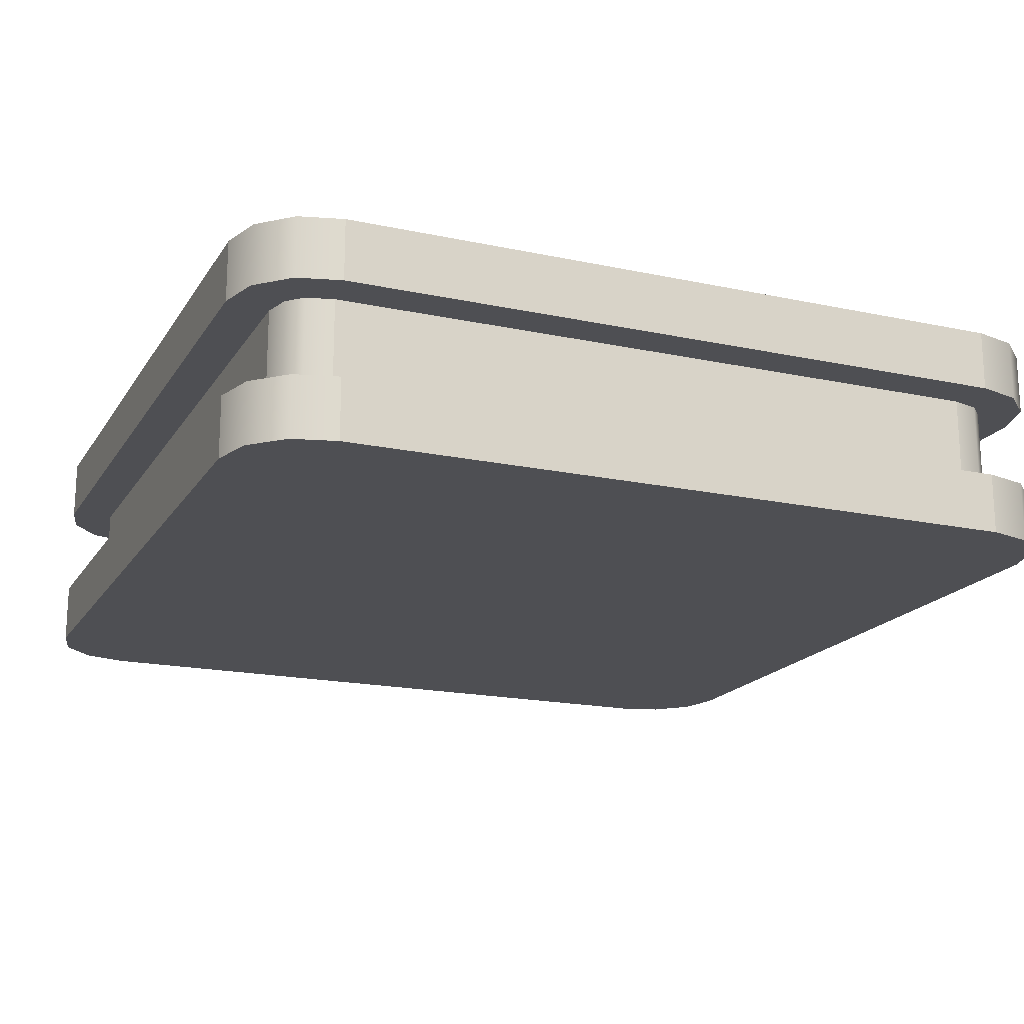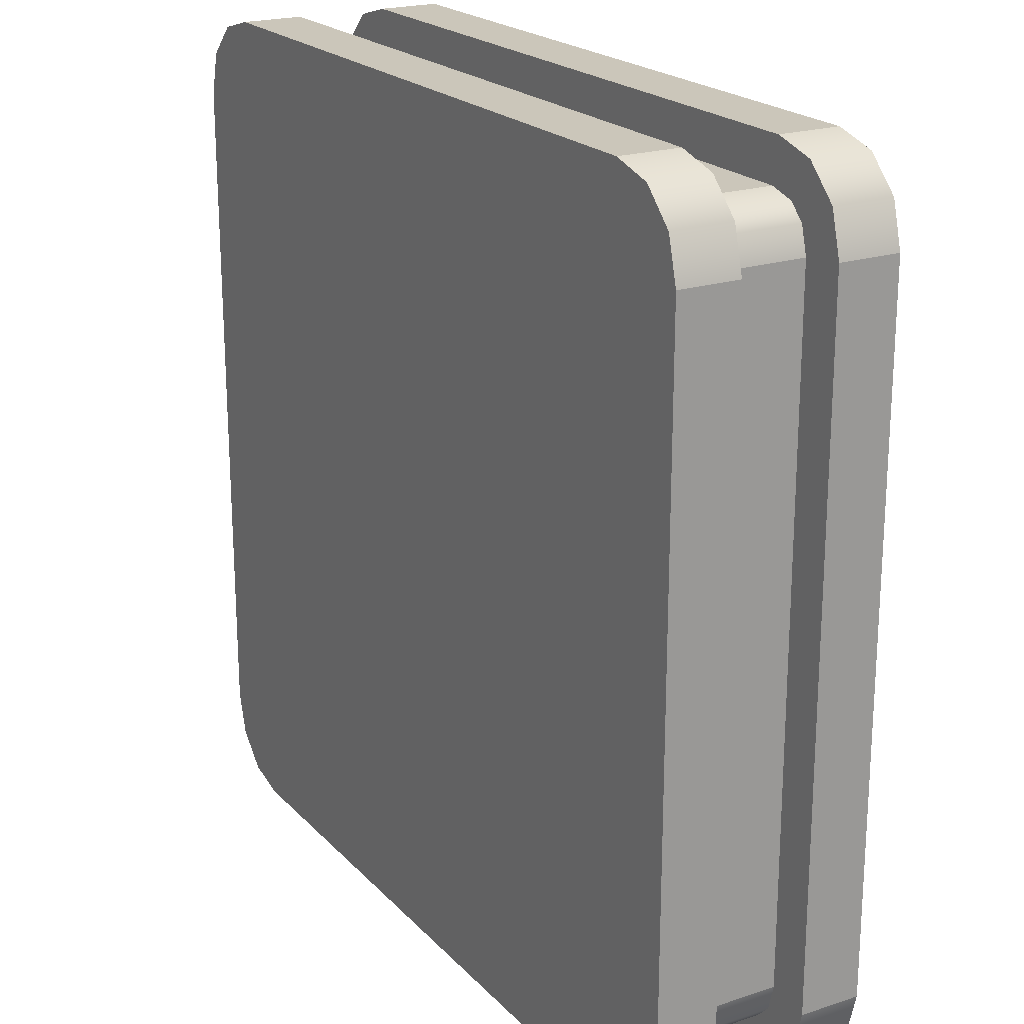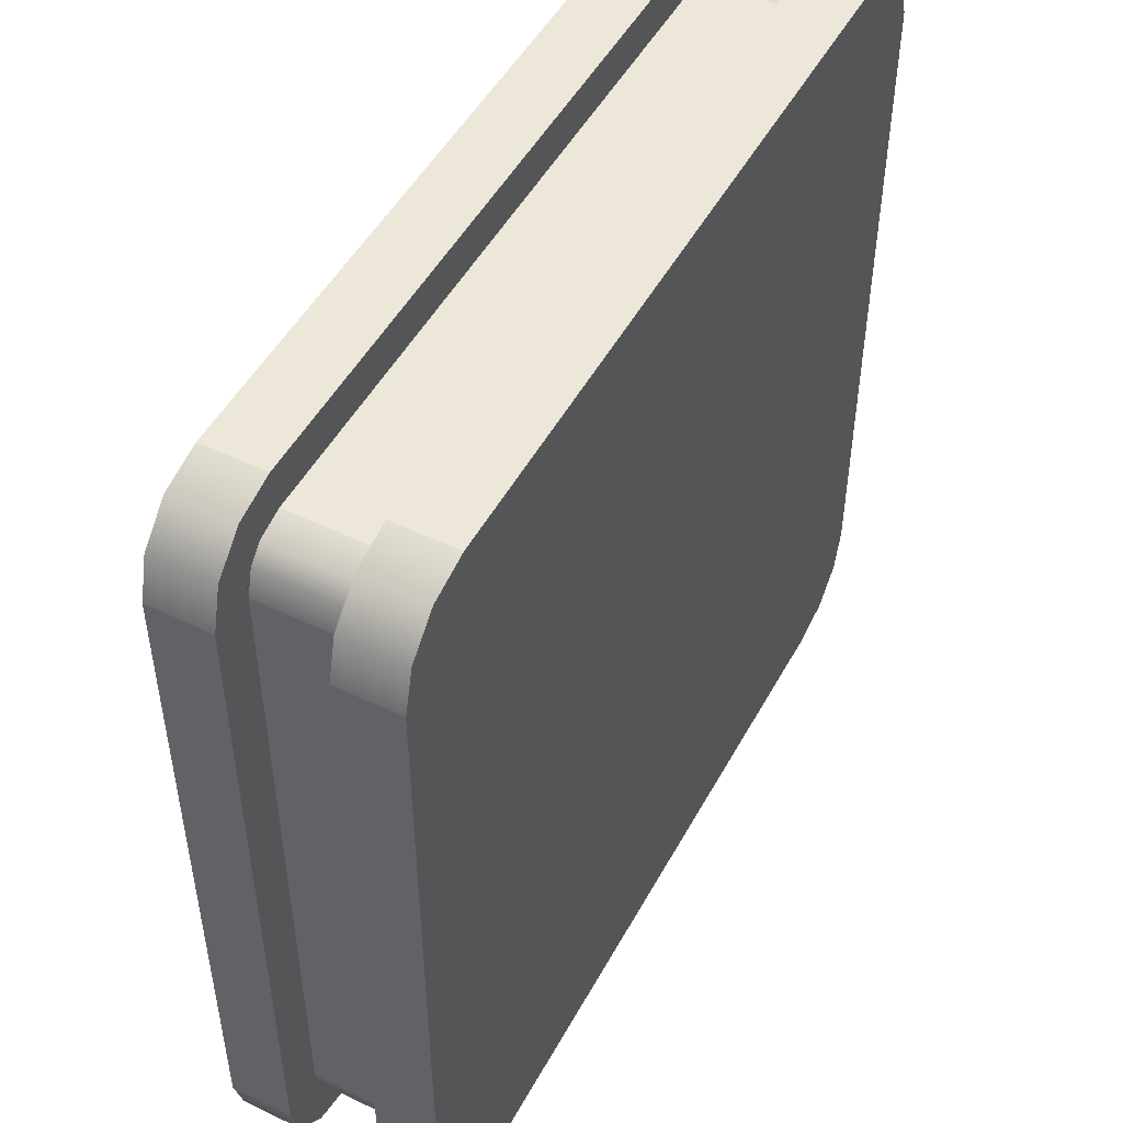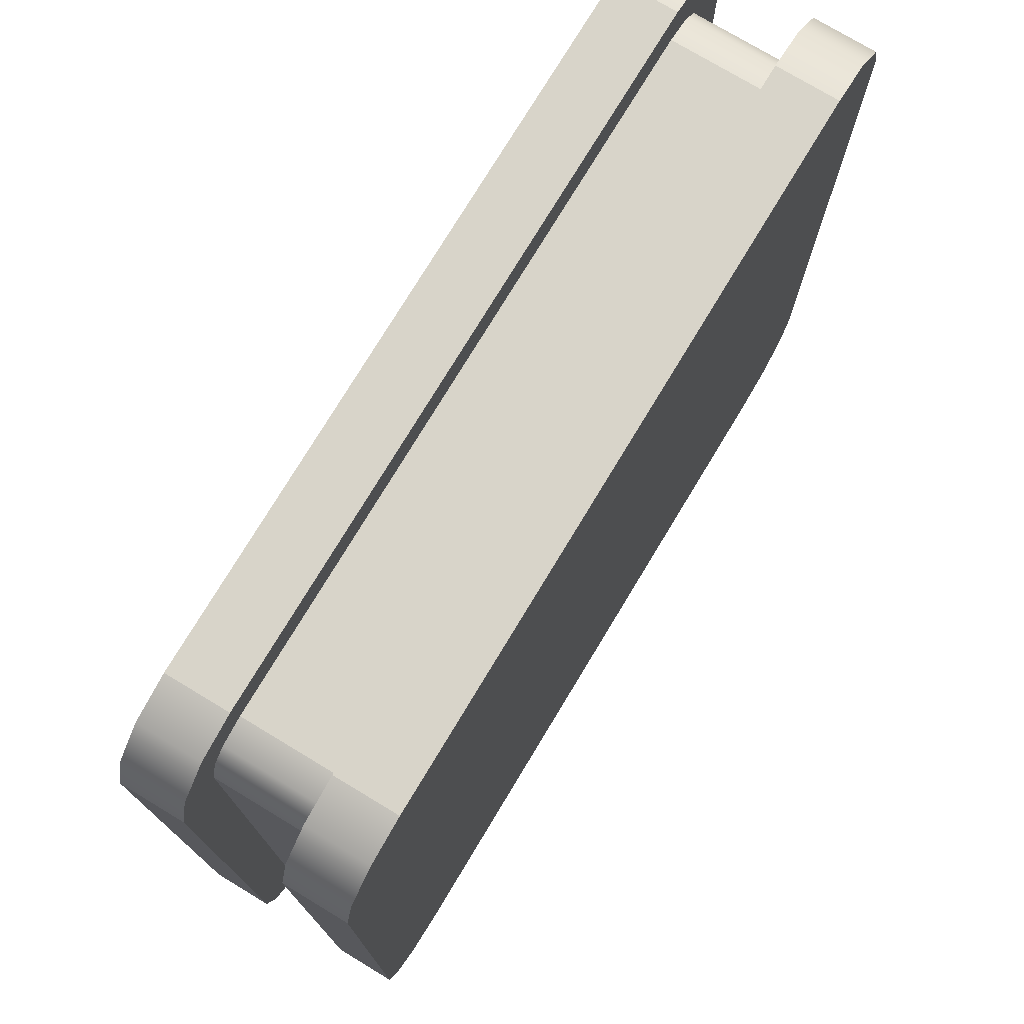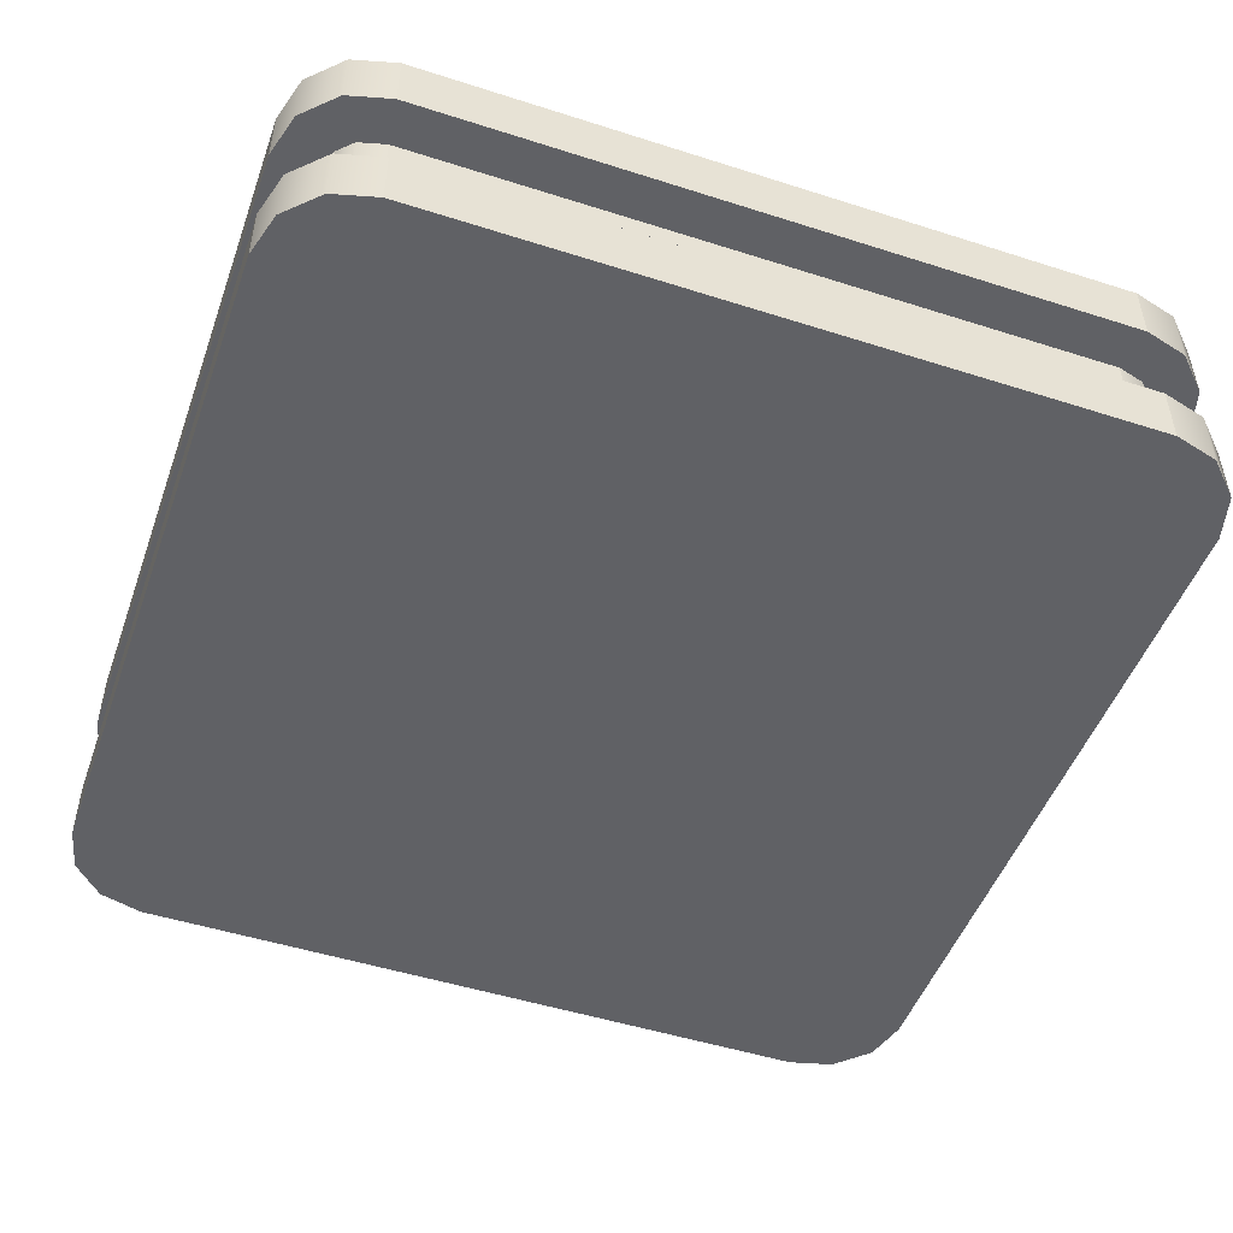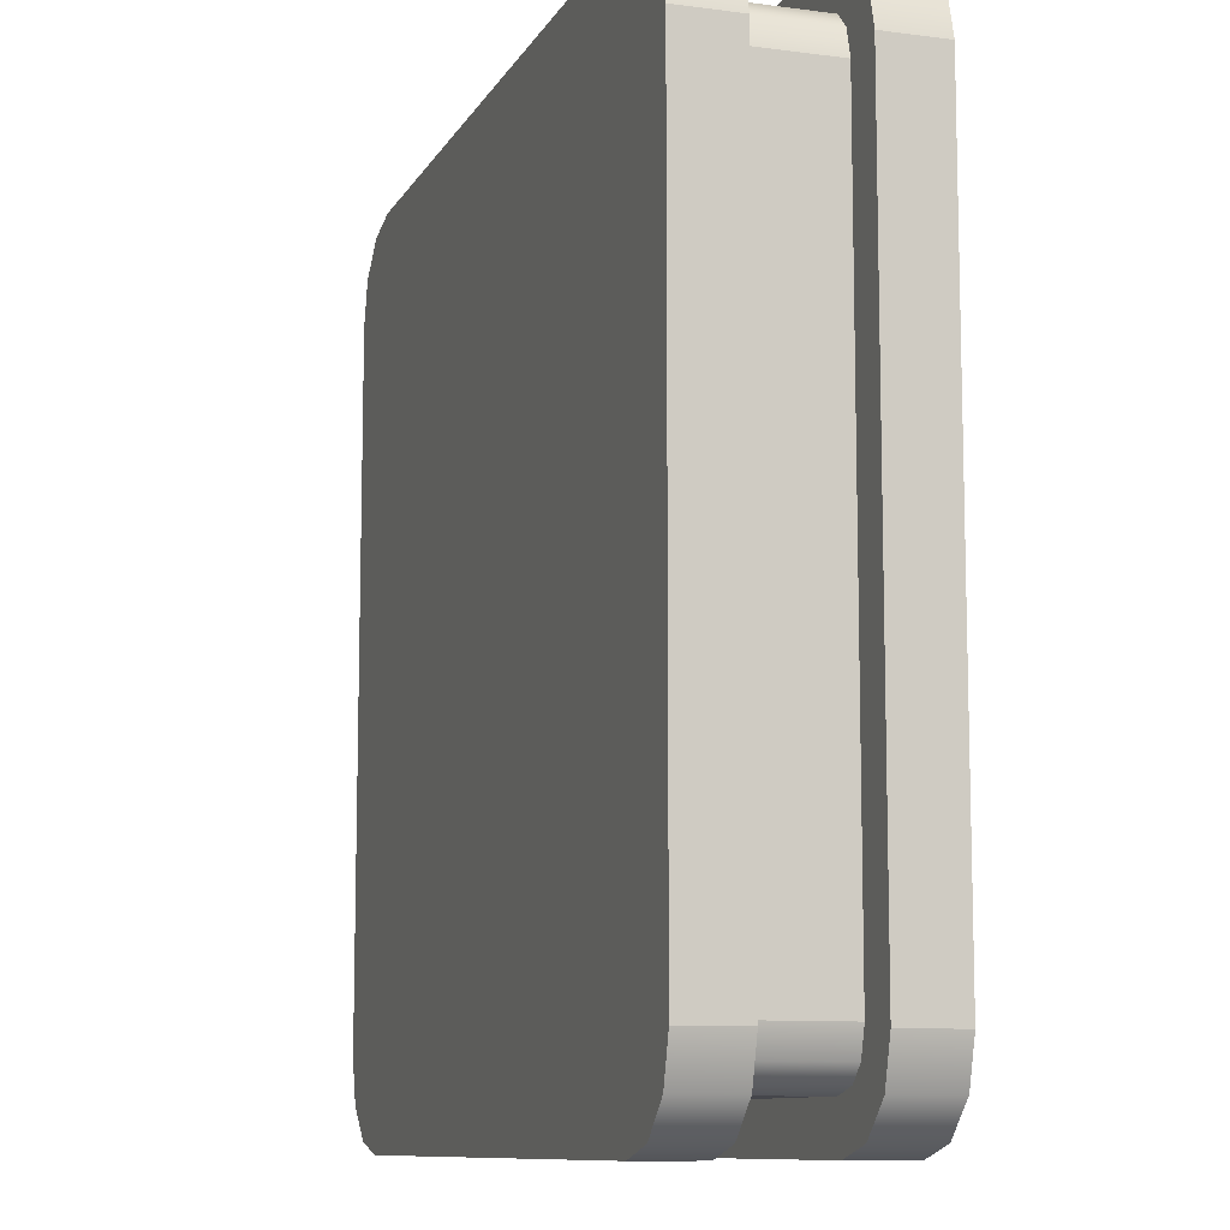
<metadata>
{"format":"obj","ext":"obj","renderer":"f3d","projection":"perspective","resolution":1024,"background":"white","views":[{"elev":-18.1,"azim":67.3,"up":"+Y"},{"elev":21.1,"azim":59.7,"up":"+Z"},{"elev":49.8,"azim":117.9,"up":"+Z"},{"elev":75.6,"azim":121.1,"up":"+Z"},{"elev":-49.4,"azim":70.5,"up":"+Y"},{"elev":-10.0,"azim":-108.5,"up":"+Z"}]}
</metadata>
<code>
g blockMoving
v 0.4 1.295e-26 0.5
v -0.4 1.295e-26 0.5
v 0.4 0.07079 0.5
v -0.4 0.07079 0.5
v -0.4 1.295e-26 -0.5
v 0.4 1.295e-26 -0.5
v -0.4 0.07079 -0.5
v 0.4 0.07079 -0.5
v 0.5 0.07079 -0.4
v 0.5 1.295e-26 -0.4
v 0.5 0.07079 0.4
v 0.5 1.295e-26 0.4
v -0.5 1.295e-26 -0.4
v -0.5 0.07079 -0.4
v -0.5 1.295e-26 0.4
v -0.5 0.07079 0.4
v 0.4 0.1792 0.5
v -0.1437 0.1792 0.5
v 0.4 0.25 0.5
v -0.2437 0.1792 0.5
v -0.4 0.1792 0.5
v -0.4 0.25 0.5
v 0.5 0.25 -0.4
v 0.5 0.1792 -0.4
v 0.5 0.25 0.4
v 0.5 0.1792 0.4
v -0.4 0.1792 -0.5
v 0.4 0.1792 -0.5
v -0.4 0.25 -0.5
v 0.4 0.25 -0.5
v -0.5 0.1792 -0.4
v -0.5 0.25 -0.4
v -0.5 0.1792 0.4
v -0.5 0.25 0.4
v 0.4866 0.07079 -0.45
v 0.4866 0 -0.45
v -0.45 0 0.4866
v -0.45 0.07079 0.4866
v -0.4866 0 0.45
v -0.4866 0.07079 0.45
v 0.45 0 -0.4866
v 0.45 0.07079 -0.4866
v 0.4866 0.07079 0.45
v 0.4866 0 0.45
v 0.45 0.07079 0.4866
v 0.45 0 0.4866
v -0.45 0 -0.4866
v -0.45 0.07079 -0.4866
v 0.4866 0.25 0.45
v 0.4866 0.1792 0.45
v 0.45 0.25 0.4866
v 0.45 0.1792 0.4866
v -0.4866 0 -0.45
v -0.4866 0.07079 -0.45
v -0.4866 0.1792 0.45
v -0.4866 0.25 0.45
v 0.45 0.1792 -0.4866
v 0.45 0.25 -0.4866
v 0.4866 0.25 -0.45
v 0.4866 0.1792 -0.45
v -0.45 0.1792 0.4866
v -0.45 0.25 0.4866
v -0.4866 0.1792 -0.45
v -0.4866 0.25 -0.45
v -0.45 0.1792 -0.4866
v -0.45 0.25 -0.4866
v 0.3972 0.25 0.3972
v 0.3969 0.25 0.3982
v 0.3868 0.25 0.4
v 0.3982 0.25 0.3969
v 0.4 0.25 0.3868
v 0.4 0.25 -0.3868
v 0.3982 0.25 -0.3969
v 0.3972 0.25 -0.3972
v 0.3969 0.25 -0.3982
v 0.3868 0.25 -0.4
v -0.3868 0.25 -0.4
v -0.3969 0.25 -0.3982
v -0.3982 0.25 -0.3969
v -0.4 0.25 -0.3868
v -0.3972 0.25 -0.3972
v -0.4 0.25 0.3868
v -0.3982 0.25 0.3969
v -0.3972 0.25 0.3972
v -0.3969 0.25 0.3982
v -0.3868 0.25 0.4
v 0.45 0.07079 -0.3934
v 0.4418 0.07079 -0.4241
v 0.4241 0.07079 -0.4418
v 0.3934 0.07079 -0.45
v -0.3934 0.07079 -0.45
v -0.4241 0.07079 -0.4418
v -0.4418 0.07079 -0.4241
v -0.45 0.07079 -0.3934
v -0.45 0.07079 0.3934
v -0.4418 0.07079 0.4241
v -0.4241 0.07079 0.4418
v -0.3934 0.07079 0.45
v 0.3934 0.07079 0.45
v 0.4241 0.07079 0.4418
v 0.4418 0.07079 0.4241
v 0.45 0.07079 0.3934
v 0.45 0.1792 0.3934
v 0.4418 0.1792 0.4241
v 0.4241 0.1792 0.4418
v 0.3934 0.1792 0.45
v -0.1437 0.1792 0.45
v -0.2437 0.1792 0.45
v -0.3934 0.1792 0.45
v -0.4241 0.1792 0.4418
v -0.4418 0.1792 0.4241
v -0.45 0.1792 0.3934
v -0.45 0.1792 -0.3934
v -0.4418 0.1792 -0.4241
v -0.4241 0.1792 -0.4418
v -0.3934 0.1792 -0.45
v 0.3934 0.1792 -0.45
v 0.4241 0.1792 -0.4418
v 0.4418 0.1792 -0.4241
v 0.45 0.1792 -0.3934
v 0.3 0.25 -0.3
v 0.3 0.25 0.3
v -0.3 0.25 -0.3
v -0.3 0.25 0.3
f 3 2 1
f 2 3 4
f 7 6 5
f 6 7 8
f 11 10 9
f 10 11 12
f 15 14 13
f 14 15 16
f 19 18 17
f 18 19 20
f 20 19 21
f 21 19 22
f 25 24 23
f 24 25 26
f 29 28 27
f 28 29 30
f 33 32 31
f 32 33 34
f 9 36 35
f 36 9 10
f 2 38 37
f 38 2 4
f 37 40 39
f 40 37 38
f 39 16 15
f 16 39 40
f 6 42 41
f 42 6 8
f 45 44 43
f 44 45 46
f 43 12 11
f 12 43 44
f 35 41 42
f 41 35 36
f 48 5 47
f 5 48 7
f 45 1 46
f 1 45 3
f 51 50 49
f 50 51 52
f 13 54 53
f 54 13 14
f 53 48 47
f 48 53 54
f 55 34 33
f 34 55 56
f 30 57 28
f 57 30 58
f 59 57 58
f 57 59 60
f 23 60 59
f 60 23 24
f 61 56 55
f 56 61 62
f 49 26 25
f 26 49 50
f 51 17 52
f 17 51 19
f 22 61 21
f 61 22 62
f 31 64 63
f 64 31 32
f 66 27 65
f 27 66 29
f 63 66 65
f 66 63 64
f 44 10 12
f 10 44 36
f 36 44 46
f 36 46 41
f 41 46 1
f 41 1 6
f 6 1 2
f 6 2 5
f 5 2 37
f 5 37 47
f 47 37 39
f 47 39 53
f 53 39 15
f 53 15 13
f 69 68 67
f 69 19 68
f 19 69 22
f 68 19 70
f 68 70 67
f 19 71 70
f 70 71 67
f 19 72 71
f 19 30 72
f 51 30 19
f 51 58 30
f 49 58 51
f 49 59 58
f 25 59 49
f 59 25 23
f 30 73 72
f 74 72 73
f 73 30 75
f 75 74 73
f 76 74 75
f 75 30 76
f 76 30 29
f 76 29 77
f 77 29 78
f 78 29 79
f 80 79 29
f 79 80 81
f 81 77 78
f 79 81 78
f 80 29 66
f 80 66 82
f 82 66 22
f 22 66 62
f 62 66 64
f 62 64 56
f 56 64 32
f 56 32 34
f 22 83 82
f 82 83 84
f 22 85 83
f 83 85 84
f 22 86 85
f 84 85 86
f 22 69 86
f 42 88 87
f 88 42 8
f 88 8 89
f 89 8 90
f 90 8 7
f 90 7 91
f 91 7 92
f 92 7 48
f 92 48 93
f 93 48 94
f 94 48 54
f 94 54 95
f 95 54 38
f 38 54 40
f 40 54 14
f 40 14 16
f 38 96 95
f 38 97 96
f 4 97 38
f 4 98 97
f 4 99 98
f 3 99 4
f 3 100 99
f 3 101 100
f 45 101 3
f 45 102 101
f 45 87 102
f 45 42 87
f 43 42 45
f 43 35 42
f 11 35 43
f 35 11 9
f 52 104 103
f 104 52 17
f 104 17 105
f 105 17 106
f 106 17 18
f 106 18 107
f 107 18 20
f 107 20 108
f 108 20 21
f 108 21 109
f 109 21 110
f 110 21 61
f 110 61 111
f 111 61 112
f 112 61 55
f 112 55 113
f 113 55 65
f 65 55 63
f 63 55 33
f 63 33 31
f 65 114 113
f 65 115 114
f 27 115 65
f 27 116 115
f 27 117 116
f 28 117 27
f 28 118 117
f 28 119 118
f 57 119 28
f 57 120 119
f 57 103 120
f 57 52 103
f 60 52 57
f 60 50 52
f 24 50 60
f 50 24 26
f 123 122 121
f 122 123 124
f 106 98 99
f 98 106 109
f 109 106 107
f 109 107 108
f 105 99 100
f 99 105 106
f 105 101 104
f 101 105 100
f 104 102 103
f 102 104 101
f 103 87 120
f 87 103 102
f 120 88 119
f 88 120 87
f 119 89 118
f 89 119 88
f 117 89 90
f 89 117 118
f 116 90 91
f 90 116 117
f 115 91 92
f 91 115 116
f 93 115 92
f 115 93 114
f 94 114 93
f 114 94 113
f 95 113 94
f 113 95 112
f 96 112 95
f 112 96 111
f 97 111 96
f 111 97 110
f 109 97 98
f 97 109 110
f 74 71 72
f 71 74 67
f 67 74 76
f 67 76 69
f 69 76 121
f 121 76 77
f 121 77 123
f 123 77 124
f 122 69 121
f 69 122 86
f 86 122 124
f 86 124 77
f 86 77 81
f 86 81 84
f 84 81 80
f 84 80 82
f 104 120 103
f 120 104 119
f 119 104 105
f 119 105 118
f 118 105 106
f 118 106 117
f 117 106 116
f 116 106 107
f 116 107 108
f 116 108 109
f 116 109 110
f 116 110 115
f 115 110 111
f 115 111 114
f 114 111 112
f 114 112 113

</code>
